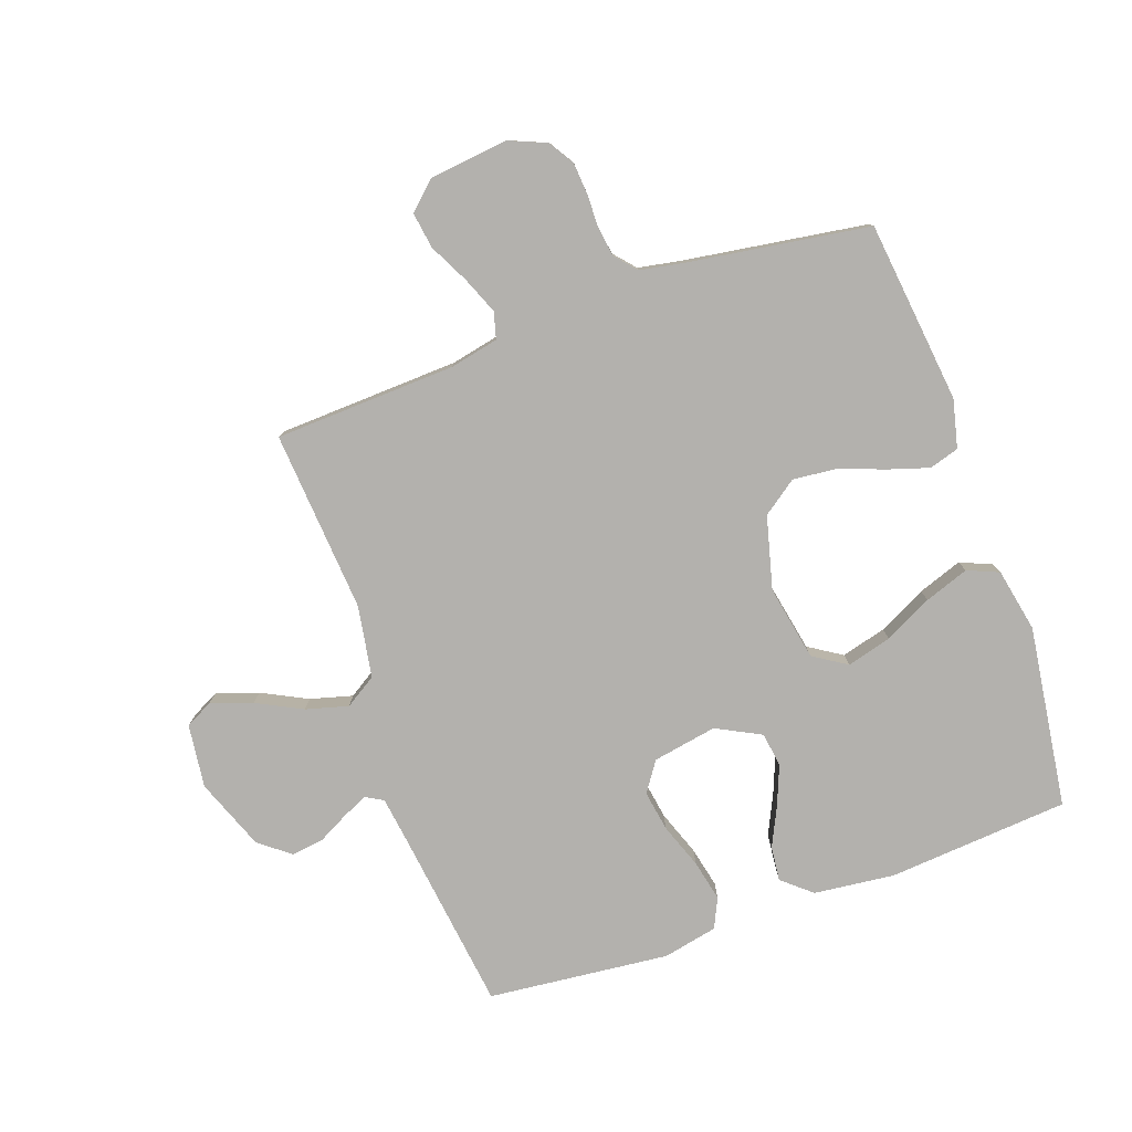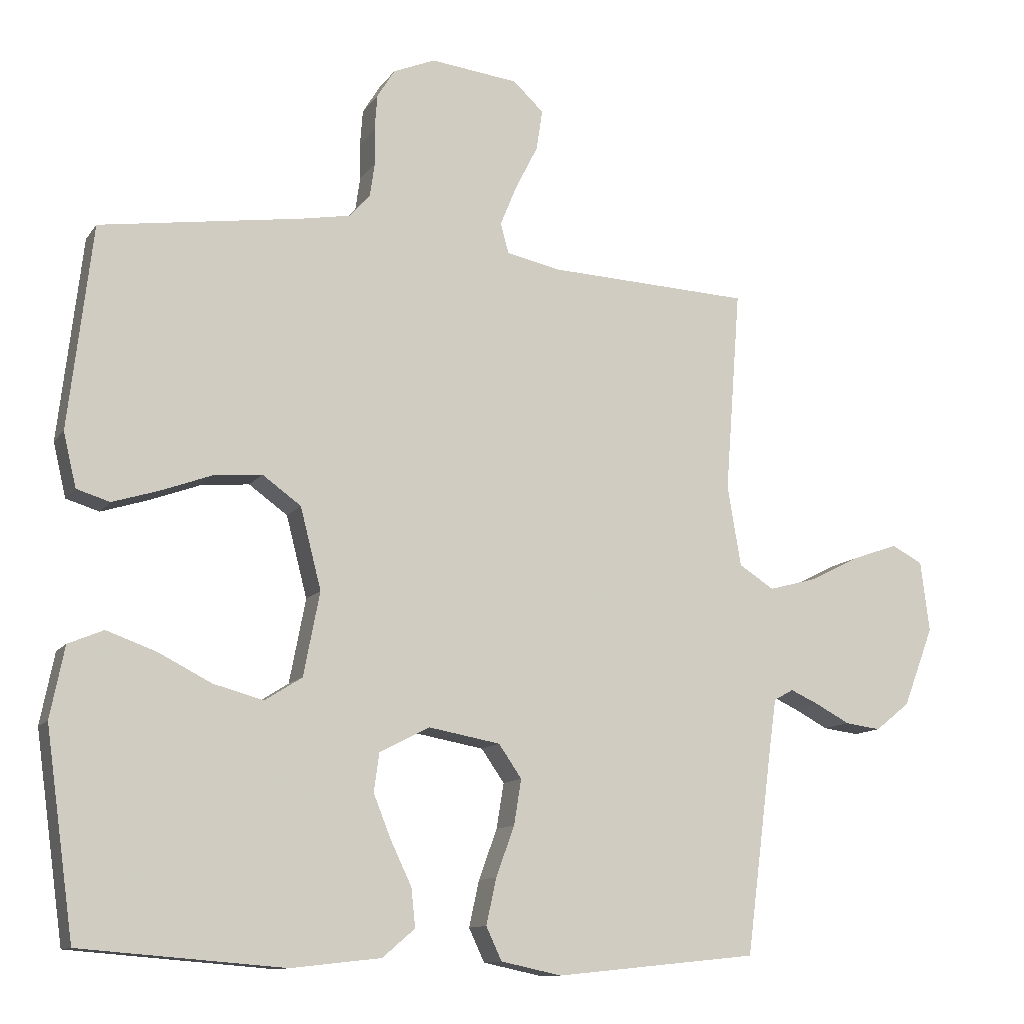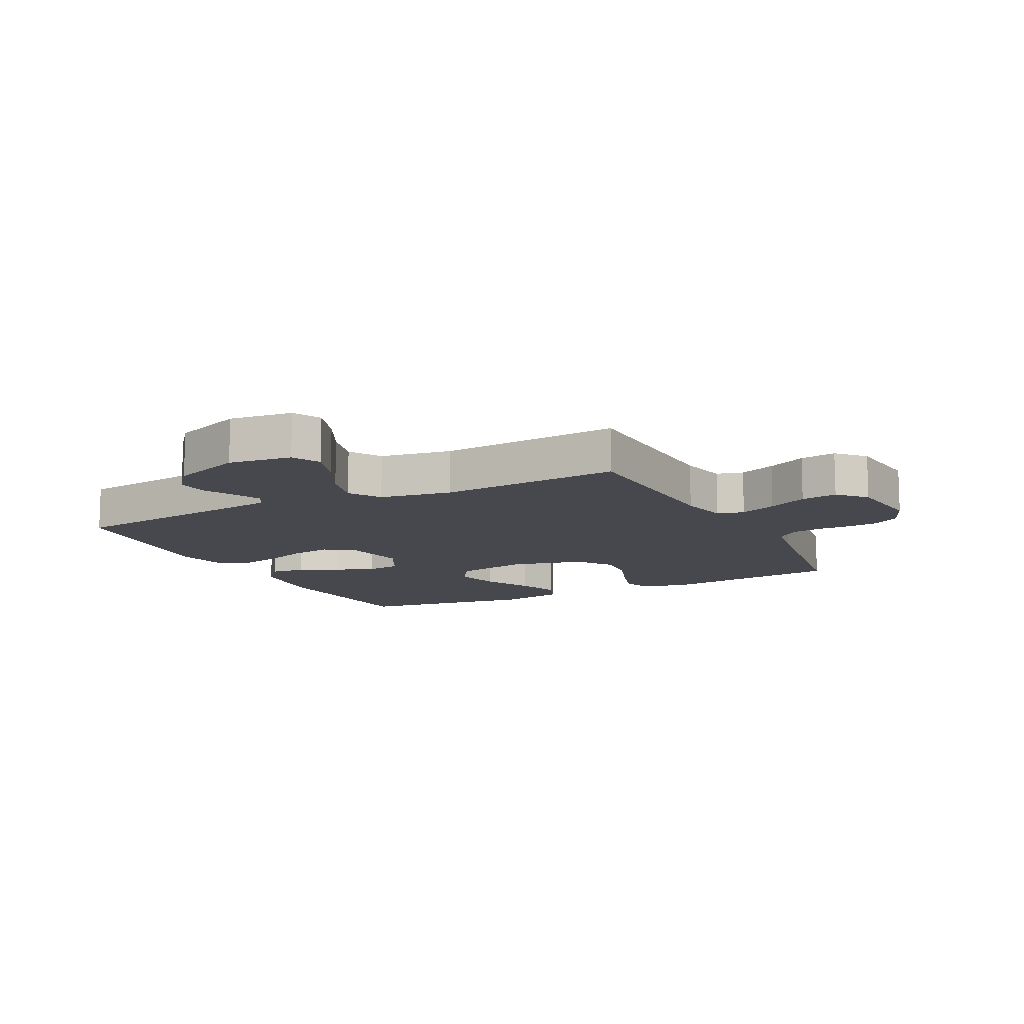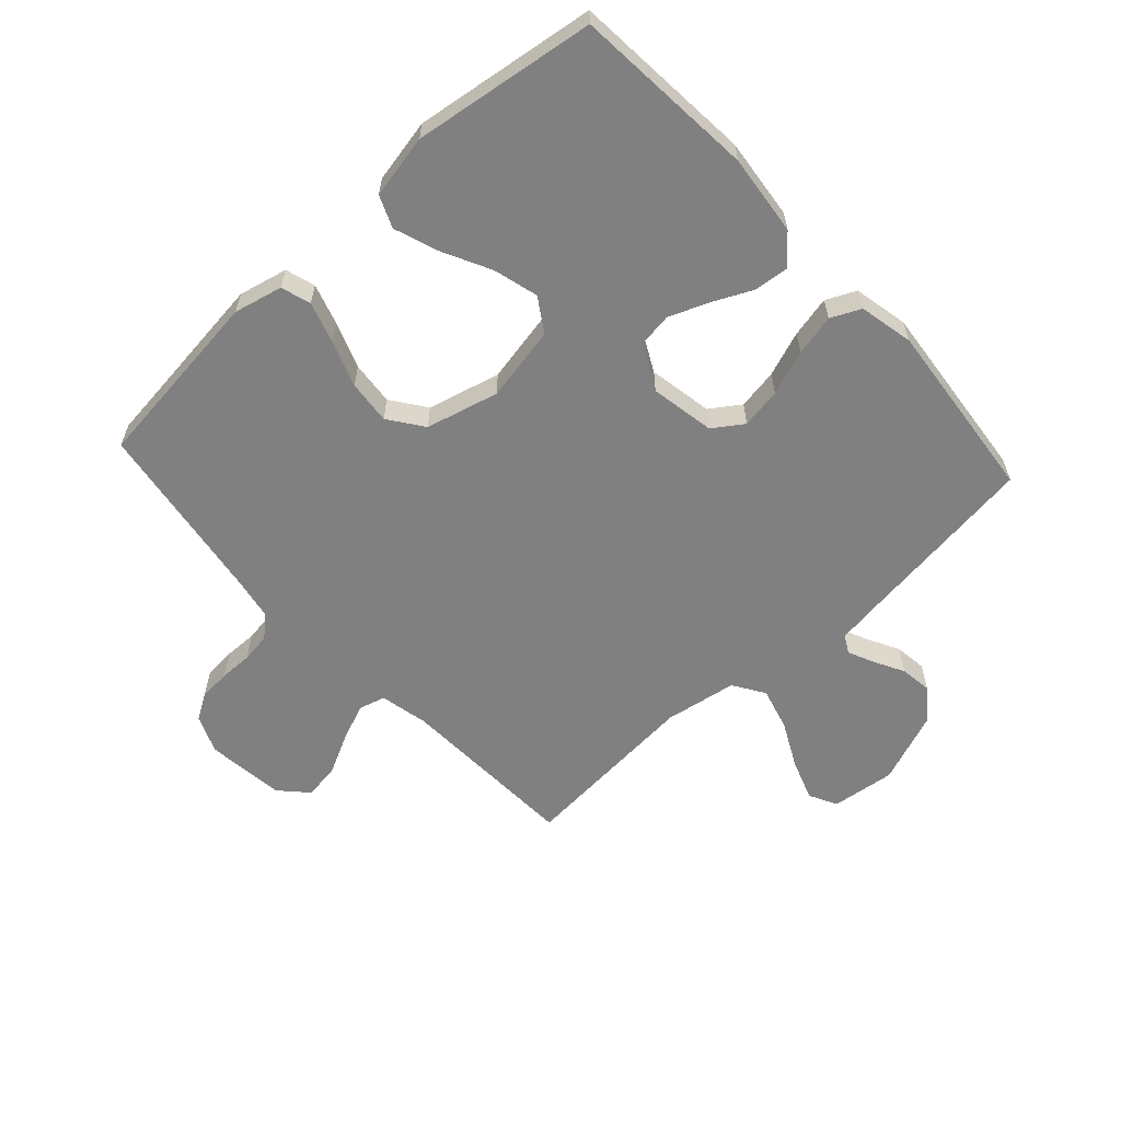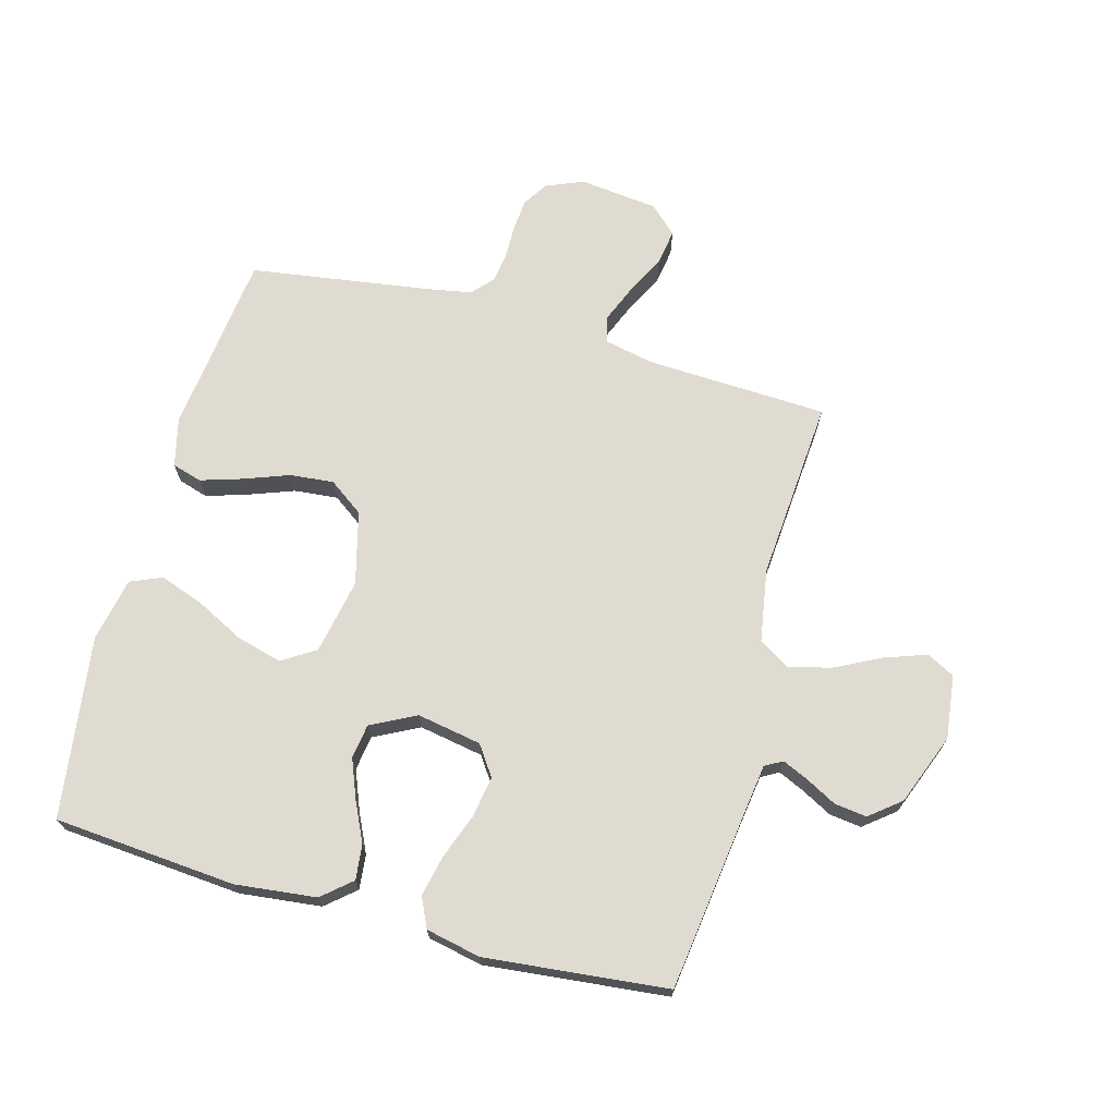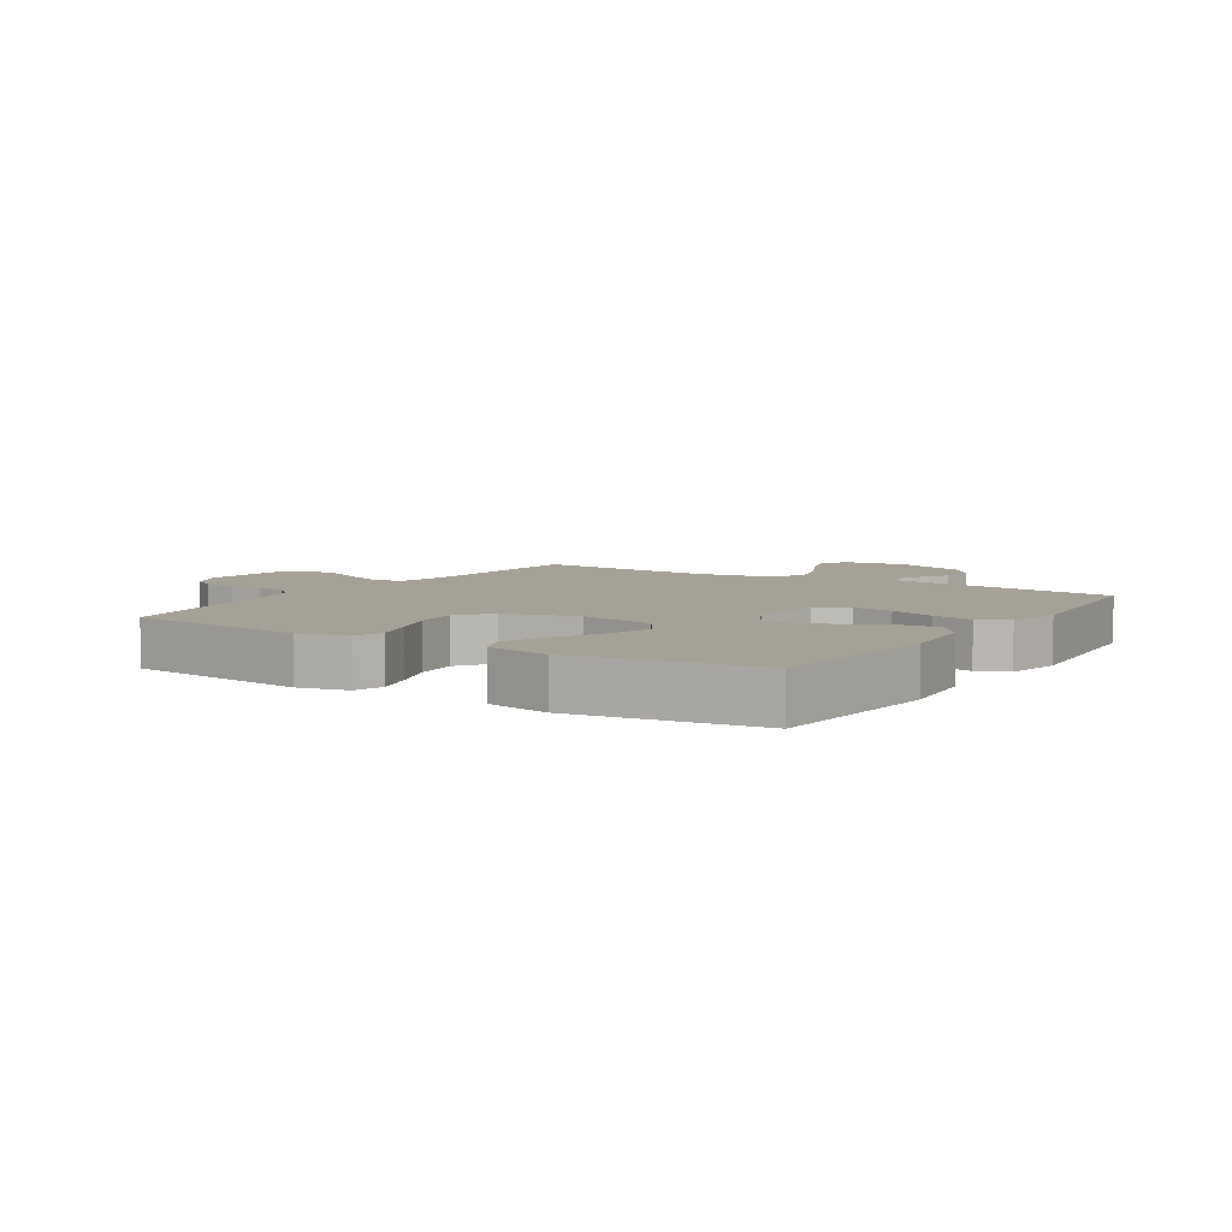
<metadata>
{"format":"obj","ext":"obj","renderer":"f3d","projection":"perspective","resolution":1024,"background":"white","views":[{"elev":-79.3,"azim":19.5,"up":"+Y"},{"elev":-11.6,"azim":158.7,"up":"+Z"},{"elev":-11.7,"azim":-63.1,"up":"+Y"},{"elev":-60.2,"azim":132.5,"up":"+Y"},{"elev":69.8,"azim":-164.6,"up":"+Y"},{"elev":6.1,"azim":122.8,"up":"+Y"}]}
</metadata>
<code>
v -0.5 0.07 0.5
v -0.2 0.07 0.513
v -0.12 0.07 0.53
v -0.108 0.07 0.574
v -0.133 0.07 0.635
v -0.166 0.07 0.7
v -0.175 0.07 0.76
v -0.13 0.07 0.802
v 0 0.07 0.817
v 0.062 0.07 0.791
v 0.088 0.07 0.749
v 0.092 0.07 0.696
v 0.091 0.07 0.642
v 0.098 0.07 0.593
v 0.129 0.07 0.558
v 0.2 0.07 0.545
v 0.5 0.07 0.5
v 0.535 0.07 0.2
v 0.516 0.07 0.12
v 0.467 0.07 0.105
v 0.4 0.07 0.126
v 0.324 0.07 0.154
v 0.252 0.07 0.161
v 0.195 0.07 0.12
v 0.164 0.07 0
v 0.188 0.07 -0.124
v 0.243 0.07 -0.159
v 0.317 0.07 -0.139
v 0.396 0.07 -0.099
v 0.469 0.07 -0.073
v 0.521 0.07 -0.095
v 0.542 0.07 -0.2
v 0.5 0.07 -0.5
v 0.2 0.07 -0.524
v 0.067 0.07 -0.509
v 0.019 0.07 -0.468
v 0.025 0.07 -0.411
v 0.056 0.07 -0.346
v 0.082 0.07 -0.281
v 0.074 0.07 -0.224
v 0 0.07 -0.186
v -0.106 0.07 -0.205
v -0.14 0.07 -0.254
v -0.129 0.07 -0.321
v -0.102 0.07 -0.395
v -0.087 0.07 -0.463
v -0.11 0.07 -0.512
v -0.2 0.07 -0.531
v -0.5 0.07 -0.5
v -0.539 0.07 -0.2
v -0.55 0.07 -0.121
v -0.579 0.07 -0.105
v -0.621 0.07 -0.124
v -0.672 0.07 -0.151
v -0.725 0.07 -0.158
v -0.776 0.07 -0.117
v -0.821 0.07 0
v -0.808 0.07 0.105
v -0.762 0.07 0.129
v -0.694 0.07 0.105
v -0.619 0.07 0.067
v -0.549 0.07 0.048
v -0.497 0.07 0.081
v -0.477 0.07 0.2
v -0.5 0 0.5
v -0.2 0 0.513
v -0.12 0 0.53
v -0.108 0 0.574
v -0.133 0 0.635
v -0.166 0 0.7
v -0.175 0 0.76
v -0.13 0 0.802
v 0 0 0.817
v 0.062 0 0.791
v 0.088 0 0.749
v 0.092 0 0.696
v 0.091 0 0.642
v 0.098 0 0.593
v 0.129 0 0.558
v 0.2 0 0.545
v 0.5 0 0.5
v 0.535 0 0.2
v 0.516 0 0.12
v 0.467 0 0.105
v 0.4 0 0.126
v 0.324 0 0.154
v 0.252 0 0.161
v 0.195 0 0.12
v 0.164 0 0
v 0.188 0 -0.124
v 0.243 0 -0.159
v 0.317 0 -0.139
v 0.396 0 -0.099
v 0.469 0 -0.073
v 0.521 0 -0.095
v 0.542 0 -0.2
v 0.5 0 -0.5
v 0.2 0 -0.524
v 0.067 0 -0.509
v 0.019 0 -0.468
v 0.025 0 -0.411
v 0.056 0 -0.346
v 0.082 0 -0.281
v 0.074 0 -0.224
v 0 0 -0.186
v -0.106 0 -0.205
v -0.14 0 -0.254
v -0.129 0 -0.321
v -0.102 0 -0.395
v -0.087 0 -0.463
v -0.11 0 -0.512
v -0.2 0 -0.531
v -0.5 0 -0.5
v -0.539 0 -0.2
v -0.55 0 -0.121
v -0.579 0 -0.105
v -0.621 0 -0.124
v -0.672 0 -0.151
v -0.725 0 -0.158
v -0.776 0 -0.117
v -0.821 0 0
v -0.808 0 0.105
v -0.762 0 0.129
v -0.694 0 0.105
v -0.619 0 0.067
v -0.549 0 0.048
v -0.497 0 0.081
v -0.477 0 0.2
f 58 59 60 61
f 58 61 62
f 57 58 62
f 56 57 62
f 53 54 55 56
f 52 53 56 62
f 51 52 62 63
f 47 48 49 50
f 47 50 51 63
f 44 45 46 47
f 43 44 47 63
f 35 36 37 38
f 35 38 39
f 34 35 39
f 33 34 39 40
f 31 32 33 40
f 28 29 30 31
f 27 28 31 40
f 19 20 21 22
f 17 18 19 22
f 16 17 22 23
f 15 16 23 24
f 10 11 12 13
f 10 13 14
f 9 10 14
f 8 9 14
f 5 6 7 8
f 4 5 8 14
f 3 4 14 15
f 64 1 2
f 42 43 63 64
f 41 42 64 2
f 26 27 40 41
f 25 26 41 2
f 15 24 25
f 2 3 15 25
f 125 124 123 122
f 126 125 122
f 126 122 121
f 126 121 120
f 120 119 118 117
f 126 120 117 116
f 127 126 116 115
f 114 113 112 111
f 127 115 114 111
f 111 110 109 108
f 127 111 108 107
f 102 101 100 99
f 103 102 99
f 103 99 98
f 104 103 98 97
f 104 97 96 95
f 95 94 93 92
f 104 95 92 91
f 86 85 84 83
f 86 83 82 81
f 87 86 81 80
f 88 87 80 79
f 77 76 75 74
f 78 77 74
f 78 74 73
f 78 73 72
f 72 71 70 69
f 78 72 69 68
f 79 78 68 67
f 66 65 128
f 128 127 107 106
f 66 128 106 105
f 105 104 91 90
f 66 105 90 89
f 89 88 79
f 89 79 67 66
f 1 65 66 2
f 2 66 67 3
f 3 67 68 4
f 4 68 69 5
f 5 69 70 6
f 6 70 71 7
f 7 71 72 8
f 8 72 73 9
f 9 73 74 10
f 10 74 75 11
f 11 75 76 12
f 12 76 77 13
f 13 77 78 14
f 14 78 79 15
f 15 79 80 16
f 16 80 81 17
f 17 81 82 18
f 18 82 83 19
f 19 83 84 20
f 20 84 85 21
f 21 85 86 22
f 22 86 87 23
f 23 87 88 24
f 24 88 89 25
f 25 89 90 26
f 26 90 91 27
f 27 91 92 28
f 28 92 93 29
f 29 93 94 30
f 30 94 95 31
f 31 95 96 32
f 32 96 97 33
f 33 97 98 34
f 34 98 99 35
f 35 99 100 36
f 36 100 101 37
f 37 101 102 38
f 38 102 103 39
f 39 103 104 40
f 40 104 105 41
f 41 105 106 42
f 42 106 107 43
f 43 107 108 44
f 44 108 109 45
f 45 109 110 46
f 46 110 111 47
f 47 111 112 48
f 48 112 113 49
f 49 113 114 50
f 50 114 115 51
f 51 115 116 52
f 52 116 117 53
f 53 117 118 54
f 54 118 119 55
f 55 119 120 56
f 56 120 121 57
f 57 121 122 58
f 58 122 123 59
f 59 123 124 60
f 60 124 125 61
f 61 125 126 62
f 62 126 127 63
f 63 127 128 64
f 64 128 65 1

</code>
